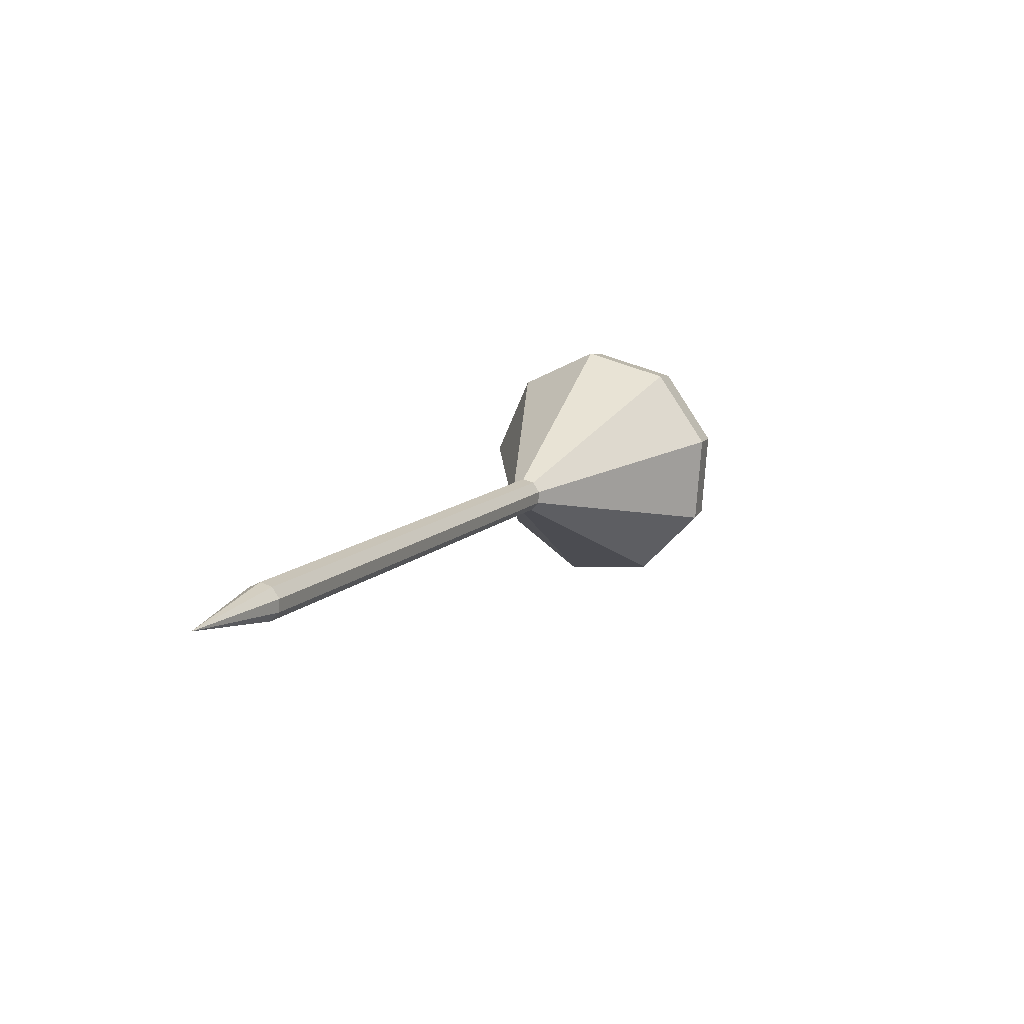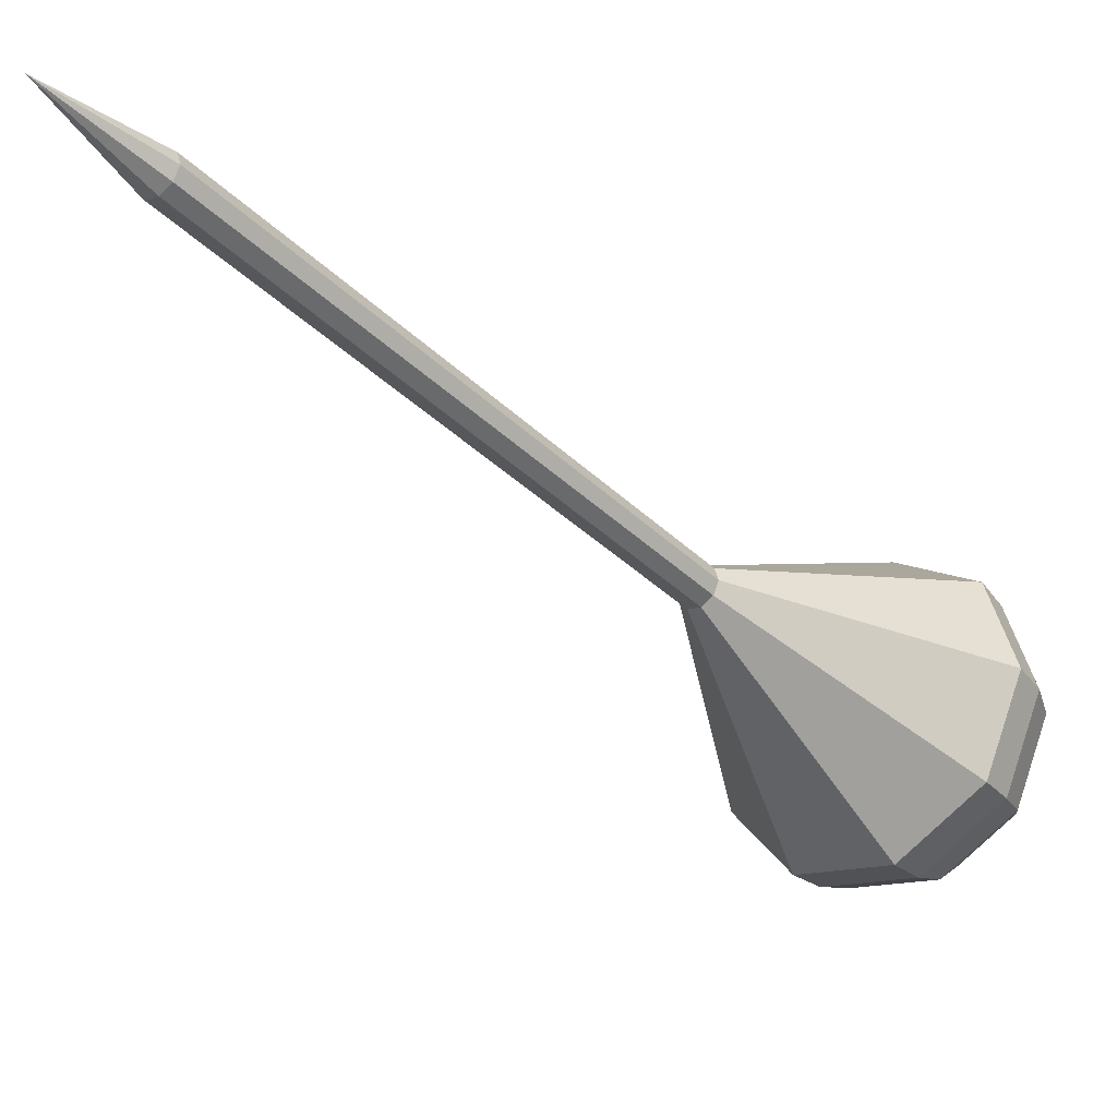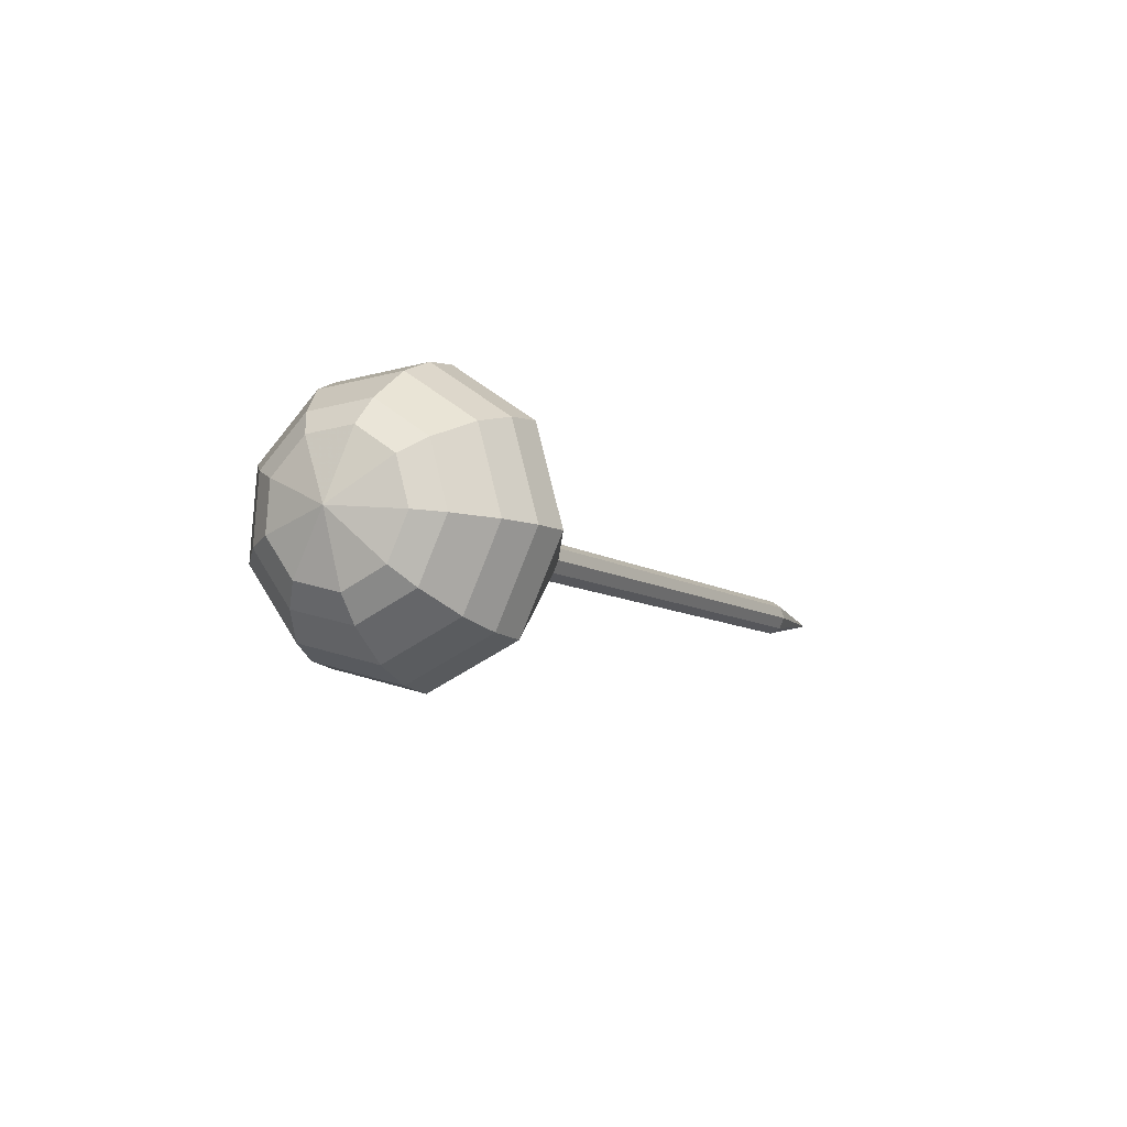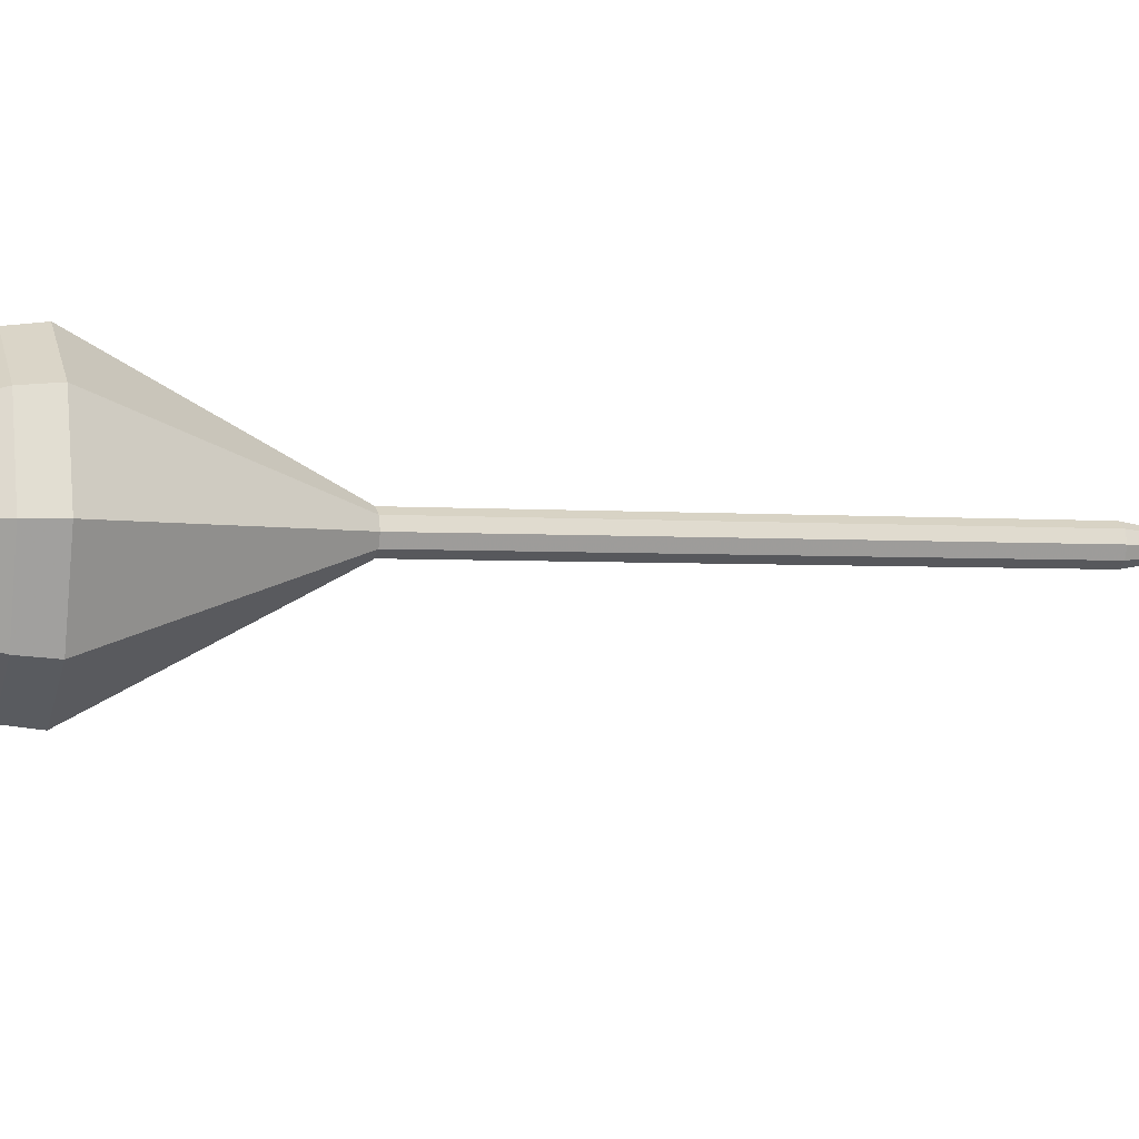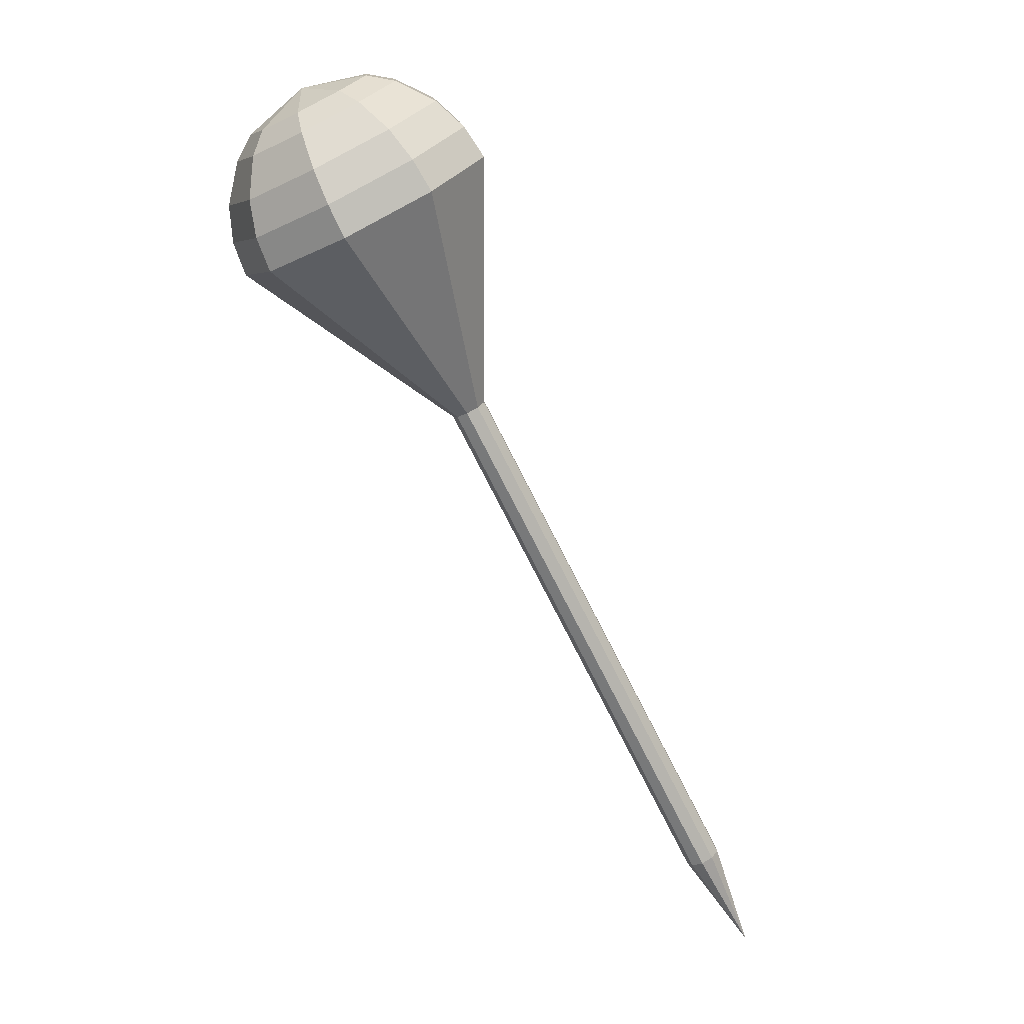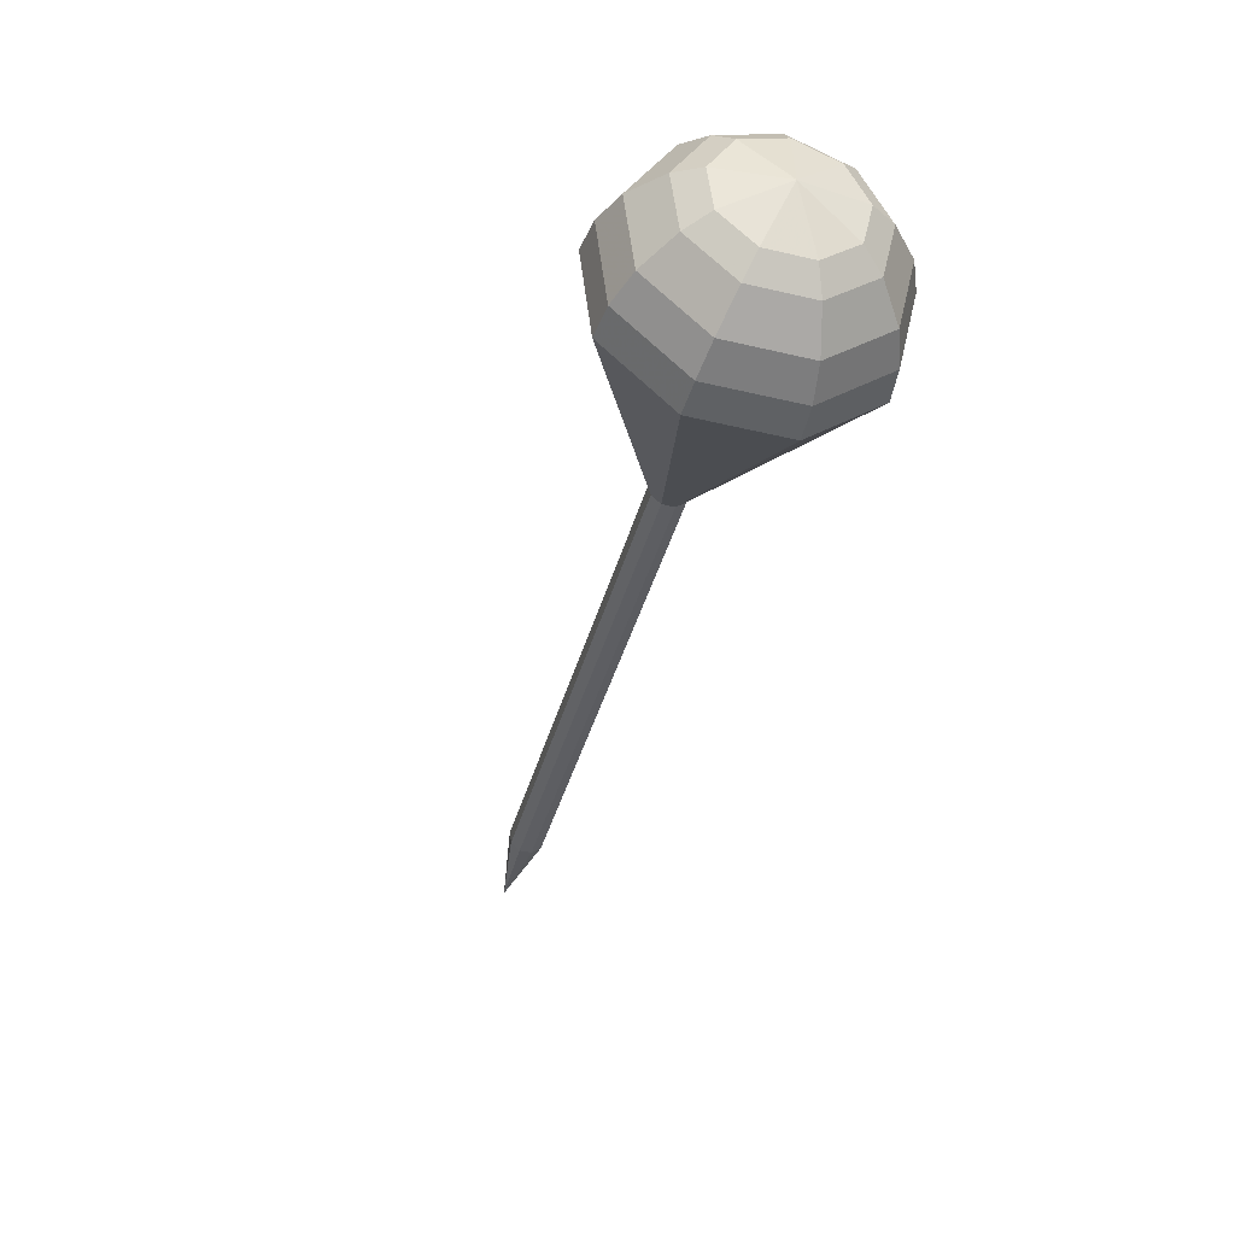
<metadata>
{"format":"obj","ext":"obj","renderer":"f3d","projection":"perspective","resolution":1024,"background":"white","views":[{"elev":-62.9,"azim":-42.9,"up":"+Z"},{"elev":-27.8,"azim":-113.2,"up":"+Y"},{"elev":70.6,"azim":145.5,"up":"+Z"},{"elev":-22.9,"azim":102.6,"up":"+Y"},{"elev":28.1,"azim":-169.5,"up":"+Z"},{"elev":26.4,"azim":47.8,"up":"+Z"}]}
</metadata>
<code>
g tube1
v 157.5 147 102.9
v 157.5 147 102.9
v 157.5 147 102.9
v 157.5 147 102.9
v 157.5 147 102.9
v 157.5 147 102.9
v 157.5 147 102.9
v 157.5 147 102.9
v 157.5 147 102.9
v 157.5 147 102.9
v 160.3 145.4 108.3
v 160.9 145.5 108
v 161.3 146 107.8
v 161.3 146.7 107.9
v 161 147.2 108.1
v 160.4 147.3 108.4
v 159.8 147 108.7
v 159.6 146.4 108.8
v 159.8 145.7 108.6
v 160.3 145.4 108.3
v 163.2 144.8 113.7
v 163.8 144.9 113.4
v 164.2 145.4 113.2
v 164.2 146.1 113.2
v 163.9 146.6 113.5
v 163.3 146.7 113.8
v 162.8 146.4 114.1
v 162.5 145.8 114.1
v 162.7 145.1 114
v 163.2 144.8 113.7
v 166.1 144.1 119.1
v 166.7 144.3 118.7
v 167.1 144.8 118.6
v 167.2 145.5 118.6
v 166.8 146 118.9
v 166.2 146.1 119.2
v 165.7 145.8 119.5
v 165.5 145.1 119.5
v 165.6 144.5 119.4
v 166.1 144.1 119.1
v 169.1 143.5 124.4
v 169.7 143.6 124.1
v 170.1 144.1 124
v 170.1 144.8 124
v 169.8 145.4 124.3
v 169.2 145.5 124.6
v 168.6 145.1 124.9
v 168.4 144.5 124.9
v 168.6 143.9 124.8
v 169.1 143.5 124.4
v 174.9 142.3 135.2
v 175.5 142.4 134.9
v 175.9 142.9 134.7
v 176 143.6 134.8
v 175.6 144.1 135.1
v 175 144.2 135.4
v 174.5 143.9 135.6
v 174.3 143.3 135.7
v 174.4 142.6 135.5
v 174.9 142.3 135.2
v 179.4 134.7 146
v 183.9 135.5 143.7
v 187 139.4 142.4
v 187.3 144.5 142.8
v 184.7 148.4 144.8
v 180.3 149.4 147.2
v 176.2 146.8 149.2
v 174.4 142.1 149.6
v 175.7 137.3 148.3
v 179.4 134.7 146
v 180.4 134.7 147.6
v 184.7 135.5 145.4
v 187.7 139.3 144.2
v 188 144.2 144.6
v 185.4 148 146.4
v 181.2 148.9 148.8
v 177.3 146.5 150.7
v 175.5 141.9 151.1
v 176.7 137.2 149.9
v 180.4 134.7 147.6
v 181.4 135.3 149.3
v 185.3 136 147.2
v 188 139.4 146.2
v 188.3 143.8 146.5
v 186 147.2 148.2
v 182.2 148 150.4
v 178.7 145.8 152
v 177.1 141.7 152.4
v 178.2 137.5 151.3
v 181.4 135.3 149.3
v 182.6 136.6 150.9
v 185.6 137.1 149.4
v 187.7 139.7 148.5
v 187.9 143.1 148.8
v 186.1 145.7 150.1
v 183.2 146.3 151.7
v 180.5 144.6 153
v 179.3 141.5 153.3
v 180.2 138.3 152.5
v 182.6 136.6 150.9
v 183.4 137.8 151.7
v 185.5 138.2 150.6
v 187 140.1 150
v 187.2 142.5 150.2
v 185.9 144.4 151.1
v 183.8 144.9 152.3
v 181.8 143.7 153.3
v 180.9 141.4 153.5
v 181.5 139 152.9
v 183.4 137.8 151.7
v 184.6 141.2 152.6
v 184.6 141.2 152.6
v 184.6 141.2 152.6
v 184.6 141.2 152.6
v 184.6 141.2 152.6
v 184.6 141.2 152.6
v 184.6 141.2 152.6
v 184.6 141.2 152.6
v 184.6 141.2 152.6
v 184.6 141.2 152.6
f 1 2 12
f 12 11 1
f 2 3 13
f 13 12 2
f 3 4 14
f 14 13 3
f 4 5 15
f 15 14 4
f 5 6 16
f 16 15 5
f 6 7 17
f 17 16 6
f 7 8 18
f 18 17 7
f 8 9 19
f 19 18 8
f 9 10 20
f 20 19 9
f 11 12 22
f 22 21 11
f 12 13 23
f 23 22 12
f 13 14 24
f 24 23 13
f 14 15 25
f 25 24 14
f 15 16 26
f 26 25 15
f 16 17 27
f 27 26 16
f 17 18 28
f 28 27 17
f 18 19 29
f 29 28 18
f 19 20 30
f 30 29 19
f 21 22 32
f 32 31 21
f 22 23 33
f 33 32 22
f 23 24 34
f 34 33 23
f 24 25 35
f 35 34 24
f 25 26 36
f 36 35 25
f 26 27 37
f 37 36 26
f 27 28 38
f 38 37 27
f 28 29 39
f 39 38 28
f 29 30 40
f 40 39 29
f 31 32 42
f 42 41 31
f 32 33 43
f 43 42 32
f 33 34 44
f 44 43 33
f 34 35 45
f 45 44 34
f 35 36 46
f 46 45 35
f 36 37 47
f 47 46 36
f 37 38 48
f 48 47 37
f 38 39 49
f 49 48 38
f 39 40 50
f 50 49 39
f 41 42 52
f 52 51 41
f 42 43 53
f 53 52 42
f 43 44 54
f 54 53 43
f 44 45 55
f 55 54 44
f 45 46 56
f 56 55 45
f 46 47 57
f 57 56 46
f 47 48 58
f 58 57 47
f 48 49 59
f 59 58 48
f 49 50 60
f 60 59 49
f 51 52 62
f 62 61 51
f 52 53 63
f 63 62 52
f 53 54 64
f 64 63 53
f 54 55 65
f 65 64 54
f 55 56 66
f 66 65 55
f 56 57 67
f 67 66 56
f 57 58 68
f 68 67 57
f 58 59 69
f 69 68 58
f 59 60 70
f 70 69 59
f 61 62 72
f 72 71 61
f 62 63 73
f 73 72 62
f 63 64 74
f 74 73 63
f 64 65 75
f 75 74 64
f 65 66 76
f 76 75 65
f 66 67 77
f 77 76 66
f 67 68 78
f 78 77 67
f 68 69 79
f 79 78 68
f 69 70 80
f 80 79 69
f 71 72 82
f 82 81 71
f 72 73 83
f 83 82 72
f 73 74 84
f 84 83 73
f 74 75 85
f 85 84 74
f 75 76 86
f 86 85 75
f 76 77 87
f 87 86 76
f 77 78 88
f 88 87 77
f 78 79 89
f 89 88 78
f 79 80 90
f 90 89 79
f 81 82 92
f 92 91 81
f 82 83 93
f 93 92 82
f 83 84 94
f 94 93 83
f 84 85 95
f 95 94 84
f 85 86 96
f 96 95 85
f 86 87 97
f 97 96 86
f 87 88 98
f 98 97 87
f 88 89 99
f 99 98 88
f 89 90 100
f 100 99 89
f 91 92 102
f 102 101 91
f 92 93 103
f 103 102 92
f 93 94 104
f 104 103 93
f 94 95 105
f 105 104 94
f 95 96 106
f 106 105 95
f 96 97 107
f 107 106 96
f 97 98 108
f 108 107 97
f 98 99 109
f 109 108 98
f 99 100 110
f 110 109 99
f 101 102 112
f 112 111 101
f 102 103 113
f 113 112 102
f 103 104 114
f 114 113 103
f 104 105 115
f 115 114 104
f 105 106 116
f 116 115 105
f 106 107 117
f 117 116 106
f 107 108 118
f 118 117 107
f 108 109 119
f 119 118 108
f 109 110 120
f 120 119 109
g

</code>
